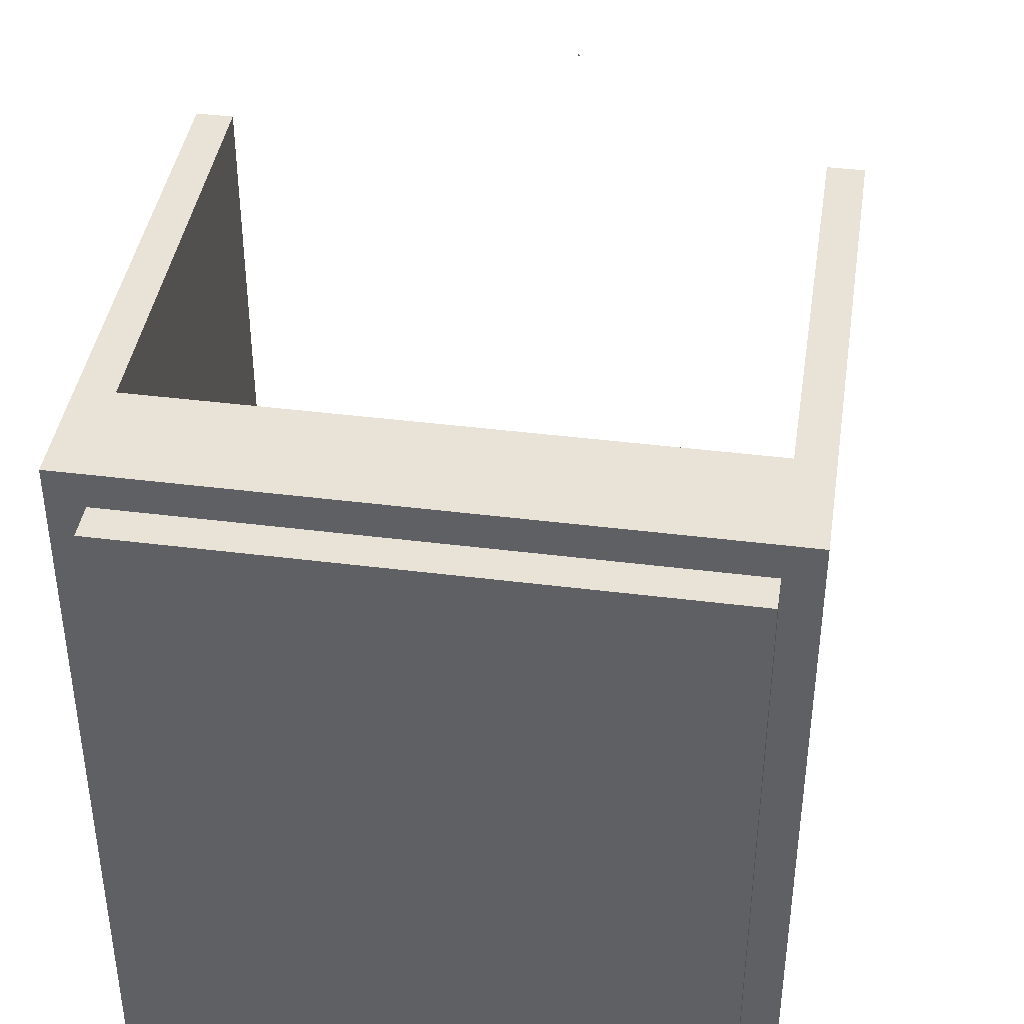
<metadata>
{"format":"obj","ext":"obj","renderer":"f3d","projection":"perspective","resolution":1024,"background":"white","views":[{"elev":41.4,"azim":8.7,"up":"+Z"}]}
</metadata>
<code>
o Floor.026_Cube.038
v 4 0.9 8
v 4 1 8
v 4 0.9 6
v 4 1 6
v 6 0.9 8
v 6 1 8
v 6 0.9 6
v 6 1 6
f 1 2 4 3
f 3 4 8 7
f 7 8 6 5
f 5 6 2 1
f 3 7 5 1
f 8 4 2 6
o Floor.025_Cube.037
v -8 1.9 8
v -8 2 8
v -8 1.9 4
v -8 2 4
v 4 1.9 8
v 4 2 8
v 4 1.9 4
v 4 2 4
f 9 10 12 11
f 11 12 16 15
f 15 16 14 13
f 13 14 10 9
f 11 15 13 9
f 16 12 10 14
o Floor.024_Cube.036
v -6 2.9 6
v -6 3 6
v -6 2.9 4
v -6 3 4
v -4 2.9 6
v -4 3 6
v -4 2.9 4
v -4 3 4
f 17 18 20 19
f 19 20 24 23
f 23 24 22 21
f 21 22 18 17
f 19 23 21 17
f 24 20 18 22
o Floor.023_Cube.035
v -4 3.9 6
v -4 4 6
v -4 3.9 2
v -4 4 2
v 8 3.9 6
v 8 4 6
v 8 3.9 2
v 8 4 2
f 25 26 28 27
f 27 28 32 31
f 31 32 30 29
f 29 30 26 25
f 27 31 29 25
f 32 28 26 30
o Floor.022_Cube.034
v 4 4.9 4
v 4 5 4
v 4 4.9 2
v 4 5 2
v 6 4.9 4
v 6 5 4
v 6 4.9 2
v 6 5 2
f 33 34 36 35
f 35 36 40 39
f 39 40 38 37
f 37 38 34 33
f 35 39 37 33
f 40 36 34 38
o Floor.021_Cube.033
v -8 5.9 4
v -8 6 4
v -8 5.9 0
v -8 6 0
v 4 5.9 4
v 4 6 4
v 4 5.9 0
v 4 6 0
f 41 42 44 43
f 43 44 48 47
f 47 48 46 45
f 45 46 42 41
f 43 47 45 41
f 48 44 42 46
o Floor.020_Cube.029
v -6 6 2
v -6 6.9 2
v -6 6 0
v -6 6.9 0
v -4 6 2
v -4 6.9 2
v -4 6 0
v -4 6.9 0
f 49 50 52 51
f 51 52 56 55
f 55 56 54 53
f 53 54 50 49
f 51 55 53 49
f 56 52 50 54
o Floor.019_Cube.025
v -6 6.9 2
v -6 7 2
v -6 6.9 0
v -6 7 0
v -4 6.9 2
v -4 7 2
v -4 6.9 0
v -4 7 0
f 57 58 60 59
f 59 60 64 63
f 63 64 62 61
f 61 62 58 57
f 59 63 61 57
f 64 60 58 62
o Floor.018_Cube.023
v 6 8.9 -2
v 6 9 -2
v 6 8.9 -4
v 6 9 -4
v 8 8.9 -2
v 8 9 -2
v 8 8.9 -4
v 8 9 -4
f 65 66 68 67
f 67 68 72 71
f 71 72 70 69
f 69 70 66 65
f 67 71 69 65
f 72 68 66 70
o Floor.017_Cube.009
v -4 7.9 2
v -4 8 2
v -4 7.9 -2
v -4 8 -2
v 8 7.9 2
v 8 8 2
v 8 7.9 -2
v 8 8 -2
f 73 74 76 75
f 75 76 80 79
f 79 80 78 77
f 77 78 74 73
f 75 79 77 73
f 80 76 74 78
o Floor.011_Cube.007
v 6 0 2
v 6 7.9 2
v 6 0 -2
v 6 7.9 -2
v 8 0 2
v 8 7.9 2
v 8 0 -2
v 8 7.9 -2
f 81 82 84 83
f 83 84 88 87
f 87 88 86 85
f 85 86 82 81
f 83 87 85 81
f 88 84 82 86
o Floor.001_Cube.002
v 4 0 8
v 4 0.9 8
v 4 0 4
v 4 0.9 4
v 6 0 8
v 6 0.9 8
v 6 0 4
v 6 0.9 4
f 89 90 92 91
f 91 92 96 95
f 95 96 94 93
f 93 94 90 89
f 91 95 93 89
f 96 92 90 94
o Floor.000_Cube.001
v -8 9.9 0
v -8 10 0
v -8 9.9 -4
v -8 10 -4
v 6 9.9 0
v 6 10 0
v 6 9.9 -4
v 6 10 -4
f 97 98 100 99
f 99 100 104 103
f 103 104 102 101
f 101 102 98 97
f 99 103 101 97
f 104 100 98 102
o Wall.100.Cylinder.ExitIndicator_Cylinder.006
v -4.519 7.2 -2.125
v -4.519 12.8 -2.125
v -4.495 7.2 -2.123
v -4.495 12.8 -2.123
v -4.471 7.2 -2.115
v -4.471 12.8 -2.115
v -4.45 7.2 -2.104
v -4.45 12.8 -2.104
v -4.431 7.2 -2.088
v -4.431 12.8 -2.088
v -4.415 7.2 -2.069
v -4.415 12.8 -2.069
v -4.404 7.2 -2.048
v -4.404 12.8 -2.048
v -4.397 7.2 -2.024
v -4.397 12.8 -2.024
v -4.394 7.2 -2
v -4.394 12.8 -2
v -4.397 7.2 -1.976
v -4.397 12.8 -1.976
v -4.404 7.2 -1.952
v -4.404 12.8 -1.952
v -4.415 7.2 -1.931
v -4.415 12.8 -1.931
v -4.431 7.2 -1.912
v -4.431 12.8 -1.912
v -4.45 7.2 -1.896
v -4.45 12.8 -1.896
v -4.471 7.2 -1.885
v -4.471 12.8 -1.885
v -4.495 7.2 -1.877
v -4.495 12.8 -1.877
v -4.519 7.2 -1.875
v -4.519 12.8 -1.875
v -4.544 7.2 -1.877
v -4.544 12.8 -1.877
v -4.567 7.2 -1.885
v -4.567 12.8 -1.885
v -4.589 7.2 -1.896
v -4.589 12.8 -1.896
v -4.608 7.2 -1.912
v -4.608 12.8 -1.912
v -4.623 7.2 -1.931
v -4.623 12.8 -1.931
v -4.635 7.2 -1.952
v -4.635 12.8 -1.952
v -4.642 7.2 -1.976
v -4.642 12.8 -1.976
v -4.644 7.2 -2
v -4.644 12.8 -2
v -4.642 7.2 -2.024
v -4.642 12.8 -2.024
v -4.635 7.2 -2.048
v -4.635 12.8 -2.048
v -4.623 7.2 -2.069
v -4.623 12.8 -2.069
v -4.608 7.2 -2.088
v -4.608 12.8 -2.088
v -4.589 7.2 -2.104
v -4.589 12.8 -2.104
v -4.567 7.2 -2.115
v -4.567 12.8 -2.115
v -4.544 7.2 -2.123
v -4.544 12.8 -2.123
f 105 106 108 107
f 107 108 110 109
f 109 110 112 111
f 111 112 114 113
f 113 114 116 115
f 115 116 118 117
f 117 118 120 119
f 119 120 122 121
f 121 122 124 123
f 123 124 126 125
f 125 126 128 127
f 127 128 130 129
f 129 130 132 131
f 131 132 134 133
f 133 134 136 135
f 135 136 138 137
f 137 138 140 139
f 139 140 142 141
f 141 142 144 143
f 143 144 146 145
f 145 146 148 147
f 147 148 150 149
f 149 150 152 151
f 151 152 154 153
f 153 154 156 155
f 155 156 158 157
f 157 158 160 159
f 159 160 162 161
f 161 162 164 163
f 163 164 166 165
f 108 106 168 166 164 162 160 158 156 154 152 150 148 146 144 142 140 138 136 134 132 130 128 126 124 122 120 118 116 114 112 110
f 165 166 168 167
f 167 168 106 105
f 105 107 109 111 113 115 117 119 121 123 125 127 129 131 133 135 137 139 141 143 145 147 149 151 153 155 157 159 161 163 165 167
o Wall.101.Cylinder.ExitIndicator_Cylinder.005
v -1.461 7.2 -2.125
v -1.461 12.8 -2.125
v -1.437 7.2 -2.123
v -1.437 12.8 -2.123
v -1.413 7.2 -2.115
v -1.413 12.8 -2.115
v -1.392 7.2 -2.104
v -1.392 12.8 -2.104
v -1.373 7.2 -2.088
v -1.373 12.8 -2.088
v -1.357 7.2 -2.069
v -1.357 12.8 -2.069
v -1.346 7.2 -2.048
v -1.346 12.8 -2.048
v -1.339 7.2 -2.024
v -1.339 12.8 -2.024
v -1.336 7.2 -2
v -1.336 12.8 -2
v -1.339 7.2 -1.976
v -1.339 12.8 -1.976
v -1.346 7.2 -1.952
v -1.346 12.8 -1.952
v -1.357 7.2 -1.931
v -1.357 12.8 -1.931
v -1.373 7.2 -1.912
v -1.373 12.8 -1.912
v -1.392 7.2 -1.896
v -1.392 12.8 -1.896
v -1.413 7.2 -1.885
v -1.413 12.8 -1.885
v -1.437 7.2 -1.877
v -1.437 12.8 -1.877
v -1.461 7.2 -1.875
v -1.461 12.8 -1.875
v -1.486 7.2 -1.877
v -1.486 12.8 -1.877
v -1.509 7.2 -1.885
v -1.509 12.8 -1.885
v -1.531 7.2 -1.896
v -1.531 12.8 -1.896
v -1.55 7.2 -1.912
v -1.55 12.8 -1.912
v -1.565 7.2 -1.931
v -1.565 12.8 -1.931
v -1.577 7.2 -1.952
v -1.577 12.8 -1.952
v -1.584 7.2 -1.976
v -1.584 12.8 -1.976
v -1.586 7.2 -2
v -1.586 12.8 -2
v -1.584 7.2 -2.024
v -1.584 12.8 -2.024
v -1.577 7.2 -2.048
v -1.577 12.8 -2.048
v -1.565 7.2 -2.069
v -1.565 12.8 -2.069
v -1.55 7.2 -2.088
v -1.55 12.8 -2.088
v -1.531 7.2 -2.104
v -1.531 12.8 -2.104
v -1.509 7.2 -2.115
v -1.509 12.8 -2.115
v -1.486 7.2 -2.123
v -1.486 12.8 -2.123
f 169 170 172 171
f 171 172 174 173
f 173 174 176 175
f 175 176 178 177
f 177 178 180 179
f 179 180 182 181
f 181 182 184 183
f 183 184 186 185
f 185 186 188 187
f 187 188 190 189
f 189 190 192 191
f 191 192 194 193
f 193 194 196 195
f 195 196 198 197
f 197 198 200 199
f 199 200 202 201
f 201 202 204 203
f 203 204 206 205
f 205 206 208 207
f 207 208 210 209
f 209 210 212 211
f 211 212 214 213
f 213 214 216 215
f 215 216 218 217
f 217 218 220 219
f 219 220 222 221
f 221 222 224 223
f 223 224 226 225
f 225 226 228 227
f 227 228 230 229
f 172 170 232 230 228 226 224 222 220 218 216 214 212 210 208 206 204 202 200 198 196 194 192 190 188 186 184 182 180 178 176 174
f 229 230 232 231
f 231 232 170 169
f 169 171 173 175 177 179 181 183 185 187 189 191 193 195 197 199 201 203 205 207 209 211 213 215 217 219 221 223 225 227 229 231
o Wall.102.Cylinder.ExitIndicator_Cylinder.002
v -3 7.2 -3.684
v -3 12.8 -3.684
v -2.976 7.2 -3.681
v -2.976 12.8 -3.681
v -2.952 7.2 -3.674
v -2.952 12.8 -3.674
v -2.931 7.2 -3.663
v -2.931 12.8 -3.663
v -2.912 7.2 -3.647
v -2.912 12.8 -3.647
v -2.896 7.2 -3.628
v -2.896 12.8 -3.628
v -2.885 7.2 -3.606
v -2.885 12.8 -3.606
v -2.877 7.2 -3.583
v -2.877 12.8 -3.583
v -2.875 7.2 -3.559
v -2.875 12.8 -3.559
v -2.877 7.2 -3.534
v -2.877 12.8 -3.534
v -2.885 7.2 -3.511
v -2.885 12.8 -3.511
v -2.896 7.2 -3.489
v -2.896 12.8 -3.489
v -2.912 7.2 -3.47
v -2.912 12.8 -3.47
v -2.931 7.2 -3.455
v -2.931 12.8 -3.455
v -2.952 7.2 -3.443
v -2.952 12.8 -3.443
v -2.976 7.2 -3.436
v -2.976 12.8 -3.436
v -3 7.2 -3.434
v -3 12.8 -3.434
v -3.024 7.2 -3.436
v -3.024 12.8 -3.436
v -3.048 7.2 -3.443
v -3.048 12.8 -3.443
v -3.069 7.2 -3.455
v -3.069 12.8 -3.455
v -3.088 7.2 -3.47
v -3.088 12.8 -3.47
v -3.104 7.2 -3.489
v -3.104 12.8 -3.489
v -3.115 7.2 -3.511
v -3.115 12.8 -3.511
v -3.123 7.2 -3.534
v -3.123 12.8 -3.534
v -3.125 7.2 -3.559
v -3.125 12.8 -3.559
v -3.123 7.2 -3.583
v -3.123 12.8 -3.583
v -3.115 7.2 -3.606
v -3.115 12.8 -3.606
v -3.104 7.2 -3.628
v -3.104 12.8 -3.628
v -3.088 7.2 -3.647
v -3.088 12.8 -3.647
v -3.069 7.2 -3.663
v -3.069 12.8 -3.663
v -3.048 7.2 -3.674
v -3.048 12.8 -3.674
v -3.024 7.2 -3.681
v -3.024 12.8 -3.681
f 233 234 236 235
f 235 236 238 237
f 237 238 240 239
f 239 240 242 241
f 241 242 244 243
f 243 244 246 245
f 245 246 248 247
f 247 248 250 249
f 249 250 252 251
f 251 252 254 253
f 253 254 256 255
f 255 256 258 257
f 257 258 260 259
f 259 260 262 261
f 261 262 264 263
f 263 264 266 265
f 265 266 268 267
f 267 268 270 269
f 269 270 272 271
f 271 272 274 273
f 273 274 276 275
f 275 276 278 277
f 277 278 280 279
f 279 280 282 281
f 281 282 284 283
f 283 284 286 285
f 285 286 288 287
f 287 288 290 289
f 289 290 292 291
f 291 292 294 293
f 236 234 296 294 292 290 288 286 284 282 280 278 276 274 272 270 268 266 264 262 260 258 256 254 252 250 248 246 244 242 240 238
f 293 294 296 295
f 295 296 234 233
f 233 235 237 239 241 243 245 247 249 251 253 255 257 259 261 263 265 267 269 271 273 275 277 279 281 283 285 287 289 291 293 295
o Wall.103.Cylinder.ExitIndicator_Cylinder
v -3 7.2 -0.708
v -3 12.8 -0.708
v -2.976 7.2 -0.7056
v -2.976 12.8 -0.7056
v -2.952 7.2 -0.6984
v -2.952 12.8 -0.6984
v -2.931 7.2 -0.6869
v -2.931 12.8 -0.6869
v -2.912 7.2 -0.6713
v -2.912 12.8 -0.6713
v -2.896 7.2 -0.6524
v -2.896 12.8 -0.6524
v -2.885 7.2 -0.6308
v -2.885 12.8 -0.6308
v -2.877 7.2 -0.6073
v -2.877 12.8 -0.6073
v -2.875 7.2 -0.583
v -2.875 12.8 -0.583
v -2.877 7.2 -0.5586
v -2.877 12.8 -0.5586
v -2.885 7.2 -0.5351
v -2.885 12.8 -0.5351
v -2.896 7.2 -0.5135
v -2.896 12.8 -0.5135
v -2.912 7.2 -0.4946
v -2.912 12.8 -0.4946
v -2.931 7.2 -0.479
v -2.931 12.8 -0.479
v -2.952 7.2 -0.4675
v -2.952 12.8 -0.4675
v -2.976 7.2 -0.4604
v -2.976 12.8 -0.4604
v -3 7.2 -0.458
v -3 12.8 -0.458
v -3.024 7.2 -0.4604
v -3.024 12.8 -0.4604
v -3.048 7.2 -0.4675
v -3.048 12.8 -0.4675
v -3.069 7.2 -0.479
v -3.069 12.8 -0.479
v -3.088 7.2 -0.4946
v -3.088 12.8 -0.4946
v -3.104 7.2 -0.5135
v -3.104 12.8 -0.5135
v -3.115 7.2 -0.5351
v -3.115 12.8 -0.5351
v -3.123 7.2 -0.5586
v -3.123 12.8 -0.5586
v -3.125 7.2 -0.583
v -3.125 12.8 -0.583
v -3.123 7.2 -0.6073
v -3.123 12.8 -0.6073
v -3.115 7.2 -0.6308
v -3.115 12.8 -0.6308
v -3.104 7.2 -0.6524
v -3.104 12.8 -0.6524
v -3.088 7.2 -0.6713
v -3.088 12.8 -0.6713
v -3.069 7.2 -0.6869
v -3.069 12.8 -0.6869
v -3.048 7.2 -0.6984
v -3.048 12.8 -0.6984
v -3.024 7.2 -0.7056
v -3.024 12.8 -0.7056
f 297 298 300 299
f 299 300 302 301
f 301 302 304 303
f 303 304 306 305
f 305 306 308 307
f 307 308 310 309
f 309 310 312 311
f 311 312 314 313
f 313 314 316 315
f 315 316 318 317
f 317 318 320 319
f 319 320 322 321
f 321 322 324 323
f 323 324 326 325
f 325 326 328 327
f 327 328 330 329
f 329 330 332 331
f 331 332 334 333
f 333 334 336 335
f 335 336 338 337
f 337 338 340 339
f 339 340 342 341
f 341 342 344 343
f 343 344 346 345
f 345 346 348 347
f 347 348 350 349
f 349 350 352 351
f 351 352 354 353
f 353 354 356 355
f 355 356 358 357
f 300 298 360 358 356 354 352 350 348 346 344 342 340 338 336 334 332 330 328 326 324 322 320 318 316 314 312 310 308 306 304 302
f 357 358 360 359
f 359 360 298 297
f 297 299 301 303 305 307 309 311 313 315 317 319 321 323 325 327 329 331 333 335 337 339 341 343 345 347 349 351 353 355 357 359
o Wall.104.Cone.ExitIndicator_Cone
v -3 12.77 -4
v -3 14.23 -2
v -2.61 12.77 -3.962
v -2.235 12.77 -3.848
v -1.889 12.77 -3.663
v -1.586 12.77 -3.414
v -1.337 12.77 -3.111
v -1.152 12.77 -2.765
v -1.038 12.77 -2.39
v -1 12.77 -2
v -1.038 12.77 -1.61
v -1.152 12.77 -1.235
v -1.337 12.77 -0.8889
v -1.586 12.77 -0.5858
v -1.889 12.77 -0.3371
v -2.235 12.77 -0.1522
v -2.61 12.77 -0.03843
v -3 12.77 0
v -3.39 12.77 -0.03843
v -3.765 12.77 -0.1522
v -4.111 12.77 -0.3371
v -4.414 12.77 -0.5858
v -4.663 12.77 -0.8889
v -4.848 12.77 -1.235
v -4.962 12.77 -1.61
v -5 12.77 -2
v -4.962 12.77 -2.39
v -4.848 12.77 -2.765
v -4.663 12.77 -3.111
v -4.414 12.77 -3.414
v -4.111 12.77 -3.663
v -3.765 12.77 -3.848
v -3.39 12.77 -3.962
f 361 362 363
f 363 362 364
f 364 362 365
f 365 362 366
f 366 362 367
f 367 362 368
f 368 362 369
f 369 362 370
f 370 362 371
f 371 362 372
f 372 362 373
f 373 362 374
f 374 362 375
f 375 362 376
f 376 362 377
f 377 362 378
f 378 362 379
f 379 362 380
f 380 362 381
f 381 362 382
f 382 362 383
f 383 362 384
f 384 362 385
f 385 362 386
f 386 362 387
f 387 362 388
f 388 362 389
f 389 362 390
f 390 362 391
f 391 362 392
f 392 362 393
f 393 362 361
f 361 363 364 365 366 367 368 369 370 371 372 373 374 375 376 377 378 379 380 381 382 383 384 385 386 387 388 389 390 391 392 393
o Collider.101_Cube.046
v 3 2 8
v 3 4 8
v 3 2 6
v 3 4 6
v 4 2 8
v 4 4 8
v 4 2 6
v 4 4 6
f 394 395 397 396
f 396 397 401 400
f 400 401 399 398
f 398 399 395 394
f 396 400 398 394
f 401 397 395 399
o Collider.102_Cube.045
v -4 4 6
v -4 6 6
v -4 4 4
v -4 6 4
v -3 4 6
v -3 6 6
v -3 4 4
v -3 6 4
f 402 403 405 404
f 404 405 409 408
f 408 409 407 406
f 406 407 403 402
f 404 408 406 402
f 409 405 403 407
o Collider.103_Cube.044
v 3 6 4
v 3 8 4
v 3 6 2
v 3 8 2
v 4 6 4
v 4 8 4
v 4 6 2
v 4 8 2
f 410 411 413 412
f 412 413 417 416
f 416 417 415 414
f 414 415 411 410
f 412 416 414 410
f 417 413 411 415
o Collider.104_Cube.043
v -4 8 2
v -4 10 2
v -4 8 0
v -4 10 0
v -3 8 2
v -3 10 2
v -3 8 0
v -3 10 0
f 418 419 421 420
f 420 421 425 424
f 424 425 423 422
f 422 423 419 418
f 420 424 422 418
f 425 421 419 423
o Floor.016_Cube.041
v 6 0 -2
v 6 8.9 -2
v 6 0 -4
v 6 8.9 -4
v 8 0 -2
v 8 8.9 -2
v 8 0 -4
v 8 8.9 -4
f 426 427 429 428
f 428 429 433 432
f 432 433 431 430
f 430 431 427 426
f 428 432 430 426
f 433 429 427 431
o Collider.105_Cube.040
v 6 8 0
v 6 10 0
v 6 8 -2
v 6 10 -2
v 8 8 0
v 8 10 0
v 8 8 -2
v 8 10 -2
f 434 435 437 436
f 436 437 441 440
f 440 441 439 438
f 438 439 435 434
f 436 440 438 434
f 441 437 435 439
o Activator.105_Cube.032
v 6.25 8 1.75
v 6.25 8.1 1.75
v 6.25 8 0.25
v 6.25 8.1 0.25
v 7.75 8 1.75
v 7.75 8.1 1.75
v 7.75 8 0.25
v 7.75 8.1 0.25
f 442 443 445 444
f 444 445 449 448
f 448 449 447 446
f 446 447 443 442
f 444 448 446 442
f 449 445 443 447
o Floor.015_Cube.031
v -8 0 0
v -8 9.9 0
v -8 0 -4
v -8 9.9 -4
v 6 0 0
v 6 9.9 0
v 6 0 -4
v 6 9.9 -4
f 450 451 453 452
f 452 453 457 456
f 456 457 455 454
f 454 455 451 450
f 452 456 454 450
f 457 453 451 455
o Floor.014_Cube.030
v -4 5 2
v -4 7.9 2
v -4 5 0
v -4 7.9 0
v 6 5 2
v 6 7.9 2
v 6 5 0
v 6 7.9 0
f 458 459 461 460
f 460 461 465 464
f 464 465 463 462
f 462 463 459 458
f 460 464 462 458
f 465 461 459 463
o Floor.013_Cube.028
v -6 6 2
v -6 6.9 2
v -6 6 0
v -6 6.9 0
v -4 6 2
v -4 6.9 2
v -4 6 0
v -4 6.9 0
f 466 467 469 468
f 468 469 473 472
f 472 473 471 470
f 470 471 467 466
f 468 472 470 466
f 473 469 467 471
o Floor.012_Cube.027
v 6 0 4
v 6 3.9 4
v 6 0 2
v 6 3.9 2
v 8 0 4
v 8 3.9 4
v 8 0 2
v 8 3.9 2
f 474 475 477 476
f 476 477 481 480
f 480 481 479 478
f 478 479 475 474
f 476 480 478 474
f 481 477 475 479
o Activator.101.4_Cube.024
v 6.25 0 7.75
v 6.25 0.1 7.75
v 6.25 0 6.25
v 6.25 0.1 6.25
v 7.75 0 7.75
v 7.75 0.1 7.75
v 7.75 0 6.25
v 7.75 0.1 6.25
f 482 483 485 484
f 484 485 489 488
f 488 489 487 486
f 486 487 483 482
f 484 488 486 482
f 489 485 483 487
o Floor.002_Cube.022
v -8 0 2
v -8 5.9 2
v -8 0 0
v -8 5.9 0
v -6 0 2
v -6 5.9 2
v -6 0 0
v -6 5.9 0
f 490 491 493 492
f 492 493 497 496
f 496 497 495 494
f 494 495 491 490
f 492 496 494 490
f 497 493 491 495
o Activator.104_Cube.021
v -7.75 6 1.75
v -7.75 6.1 1.75
v -7.75 6 0.25
v -7.75 6.1 0.25
v -6.25 6 1.75
v -6.25 6.1 1.75
v -6.25 6 0.25
v -6.25 6.1 0.25
f 498 499 501 500
f 500 501 505 504
f 504 505 503 502
f 502 503 499 498
f 500 504 502 498
f 505 501 499 503
o Floor.010_Cube.020
v 6 0 6
v 6 3.9 6
v 6 0 4
v 6 3.9 4
v 8 0 6
v 8 3.9 6
v 8 0 4
v 8 3.9 4
f 506 507 509 508
f 508 509 513 512
f 512 513 511 510
f 510 511 507 506
f 508 512 510 506
f 513 509 507 511
o Floor.009_Cube.019
v 4 4 4
v 4 4.9 4
v 4 4 2
v 4 4.9 2
v 6 4 4
v 6 4.9 4
v 6 4 2
v 6 4.9 2
f 514 515 517 516
f 516 517 521 520
f 520 521 519 518
f 518 519 515 514
f 516 520 518 514
f 521 517 515 519
o Floor.008_Cube.018
v -8 0 4
v -8 5.9 4
v -8 0 2
v -8 5.9 2
v 4 0 4
v 4 5.9 4
v 4 0 2
v 4 5.9 2
f 522 523 525 524
f 524 525 529 528
f 528 529 527 526
f 526 527 523 522
f 524 528 526 522
f 529 525 523 527
o Activator.103.2_Cube.017
v 6.25 4 3.75
v 6.25 4.1 3.75
v 6.25 4 2.25
v 6.25 4.1 2.25
v 7.75 4 3.75
v 7.75 4.1 3.75
v 7.75 4 2.25
v 7.75 4.1 2.25
f 530 531 533 532
f 532 533 537 536
f 536 537 535 534
f 534 535 531 530
f 532 536 534 530
f 537 533 531 535
o Floor.007_Cube.015
v -6 2 6
v -6 2.9 6
v -6 2 4
v -6 2.9 4
v -4 2 6
v -4 2.9 6
v -4 2 4
v -4 2.9 4
f 538 539 541 540
f 540 541 545 544
f 544 545 543 542
f 542 543 539 538
f 540 544 542 538
f 545 541 539 543
o Floor.006_Cube.014
v -8 -1 16
v -8 0 16
v -8 -1 -4
v -8 0 -4
v 8 -1 16
v 8 0 16
v 8 -1 -4
v 8 0 -4
f 546 547 549 548
f 548 549 553 552
f 552 553 551 550
f 550 551 547 546
f 548 552 550 546
f 553 549 547 551
o Floor.005_Cube.013
v -4 1 6
v -4 3.9 6
v -4 1 4
v -4 3.9 4
v 6 1 6
v 6 3.9 6
v 6 1 4
v 6 3.9 4
f 554 555 557 556
f 556 557 561 560
f 560 561 559 558
f 558 559 555 554
f 556 560 558 554
f 561 557 555 559
o Floor.004_Cube.012
v -6 0 8
v -6 1.9 8
v -6 0 4
v -6 1.9 4
v 4 0 8
v 4 1.9 8
v 4 0 4
v 4 1.9 4
f 562 563 565 564
f 564 565 569 568
f 568 569 567 566
f 566 567 563 562
f 564 568 566 562
f 569 565 563 567
o Activator.102.3_Cube.011
v -7.75 2 5.75
v -7.75 2.1 5.75
v -7.75 2 4.25
v -7.75 2.1 4.25
v -6.25 2 5.75
v -6.25 2.1 5.75
v -6.25 2 4.25
v -6.25 2.1 4.25
f 570 571 573 572
f 572 573 577 576
f 576 577 575 574
f 574 575 571 570
f 572 576 574 570
f 577 573 571 575
o Floor.003_Cube.010
v -8 0 8
v -8 1.9 8
v -8 0 4
v -8 1.9 4
v -6 0 8
v -6 1.9 8
v -6 0 4
v -6 1.9 4
f 578 579 581 580
f 580 581 585 584
f 584 585 583 582
f 582 583 579 578
f 580 584 582 578
f 585 581 579 583
o Light.0.000_Cube.008
v 0 26 13
v 0 26.05 13
v 0 26 12.95
v 0 26.05 12.95
v 0.05 26 13
v 0.05 26.05 13
v 0.05 26 12.95
v 0.05 26.05 12.95
f 586 587 589 588
f 588 589 593 592
f 592 593 591 590
f 590 591 587 586
f 588 592 590 586
f 593 589 587 591
o Boundary.002_Cube.005
v -9 0 -5
v -9 15 -5
v -8 0 -5
v -8 15 -5
v -9 0 17
v -9 15 17
v -8 0 17
v -8 15 17
f 594 595 597 596
f 596 597 601 600
f 600 601 599 598
f 598 599 595 594
f 596 600 598 594
f 601 597 595 599
o Boundary.003_Cube.004
v 8 0 -5
v 8 15 -5
v 9 0 -5
v 9 15 -5
v 8 0 17
v 8 15 17
v 9 0 17
v 9 15 17
f 602 603 605 604
f 604 605 609 608
f 608 609 607 606
f 606 607 603 602
f 604 608 606 602
f 609 605 603 607
o Boundary.004_Cube.003
v -8 0 -4
v -8 15 -4
v -8 0 -5
v -8 15 -5
v 8 0 -4
v 8 15 -4
v 8 0 -5
v 8 15 -5
f 610 611 613 612
f 612 613 617 616
f 616 617 615 614
f 614 615 611 610
f 612 616 614 610
f 617 613 611 615
o Boundary.001_Cube.000
v -8 0 17
v -8 3 17
v -8 0 16
v -8 3 16
v 8 0 17
v 8 3 17
v 8 0 16
v 8 3 16
f 618 619 621 620
f 620 621 625 624
f 624 625 623 622
f 622 623 619 618
f 620 624 622 618
f 625 621 619 623
o Marker.Spawn_Cube.016
v -1 0 15
v -1 1 15
v -1 0 14
v -1 1 14
v 0 0 15
v 0 1 15
v 0 0 14
v 0 1 14
f 626 627 629 628
f 628 629 633 632
f 632 633 631 630
f 630 631 627 626
f 628 632 630 626
f 633 629 627 631
o Activator.Exit.level4_Betrayal_Cube.006
v -3.75 10 -1.25
v -3.75 10.1 -1.25
v -3.75 10 -2.75
v -3.75 10.1 -2.75
v -2.25 10 -1.25
v -2.25 10.1 -1.25
v -2.25 10 -2.75
v -2.25 10.1 -2.75
f 634 635 637 636
f 636 637 641 640
f 640 641 639 638
f 638 639 635 634
f 636 640 638 634
f 641 637 635 639

</code>
